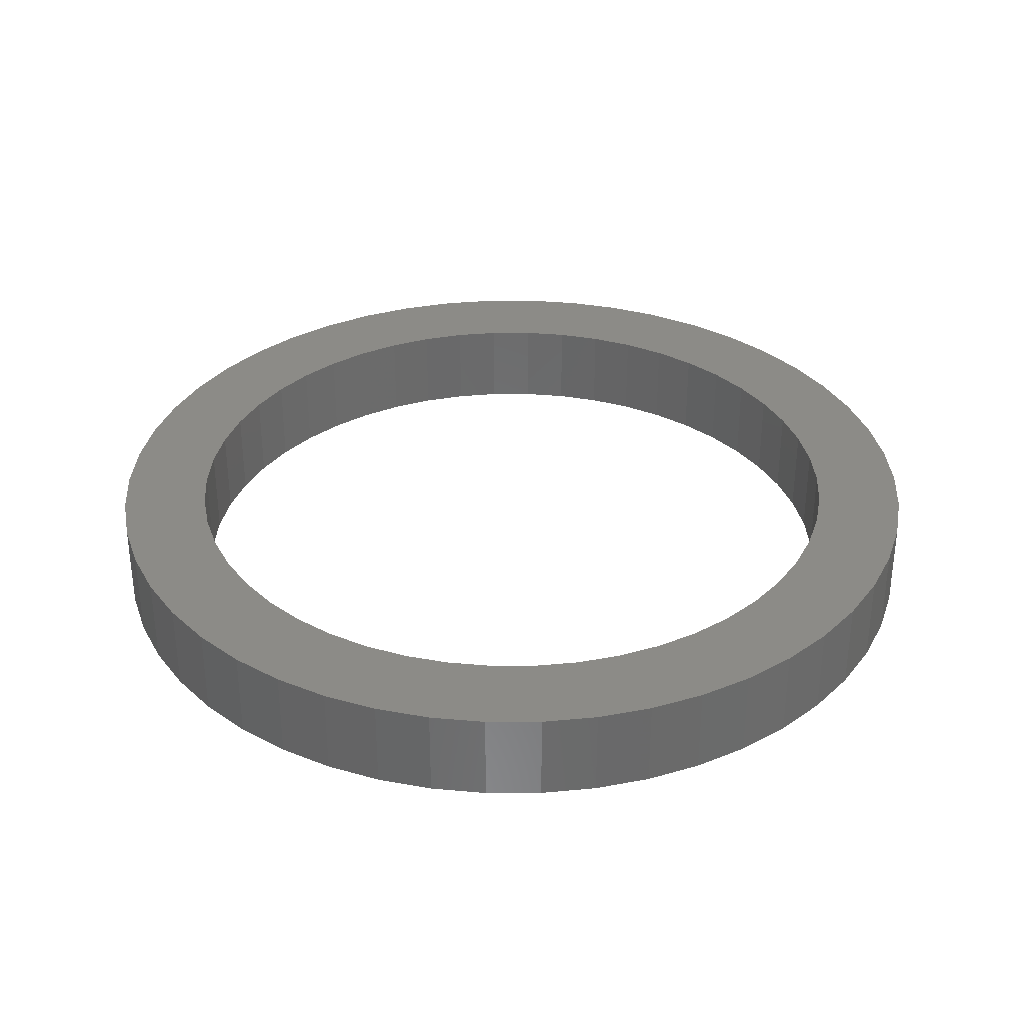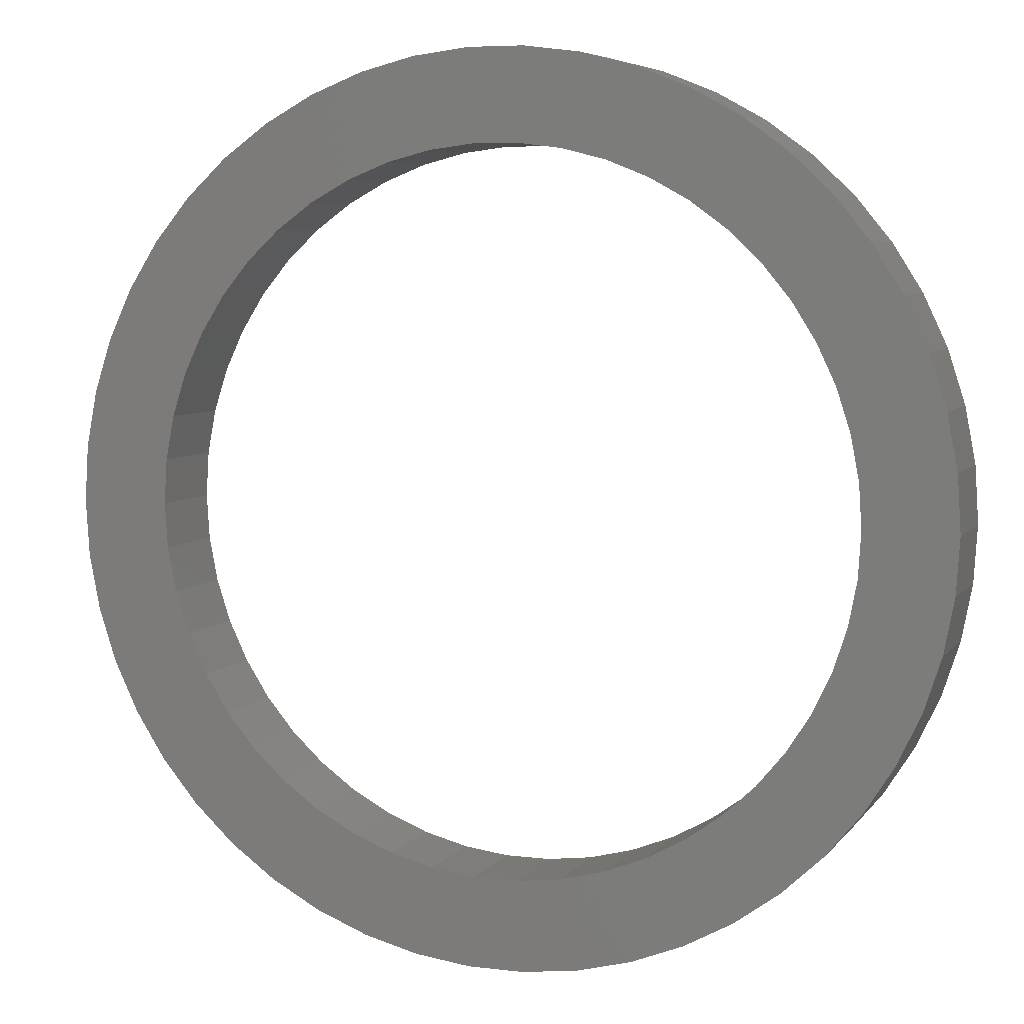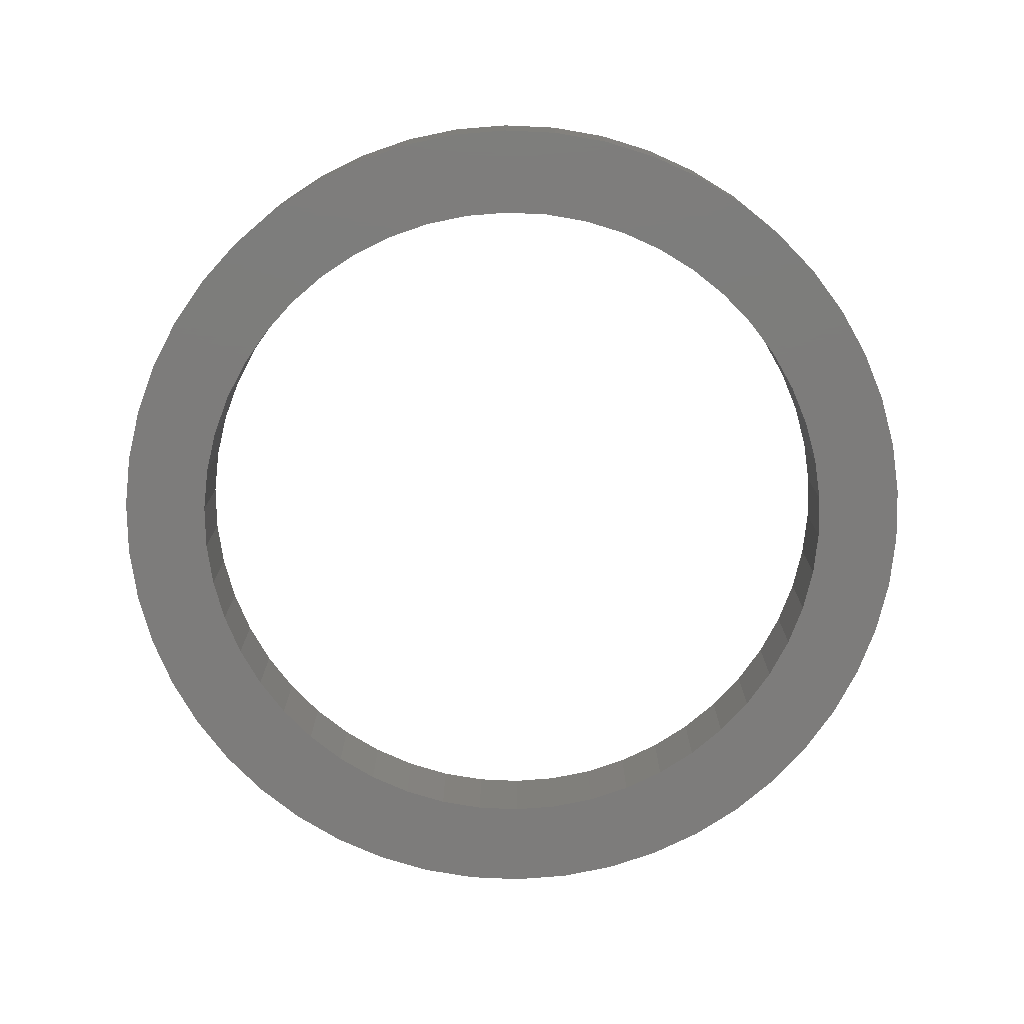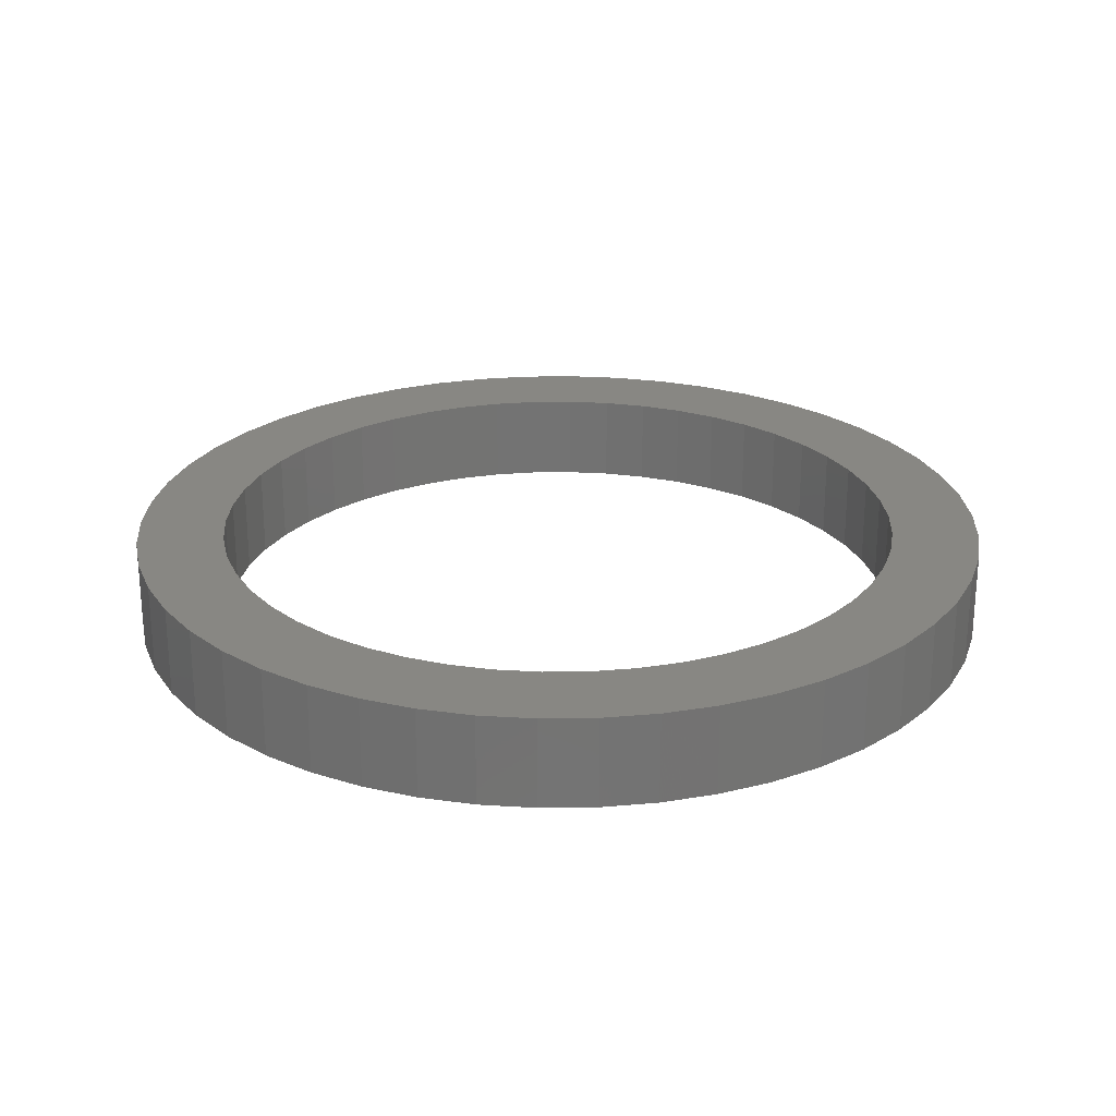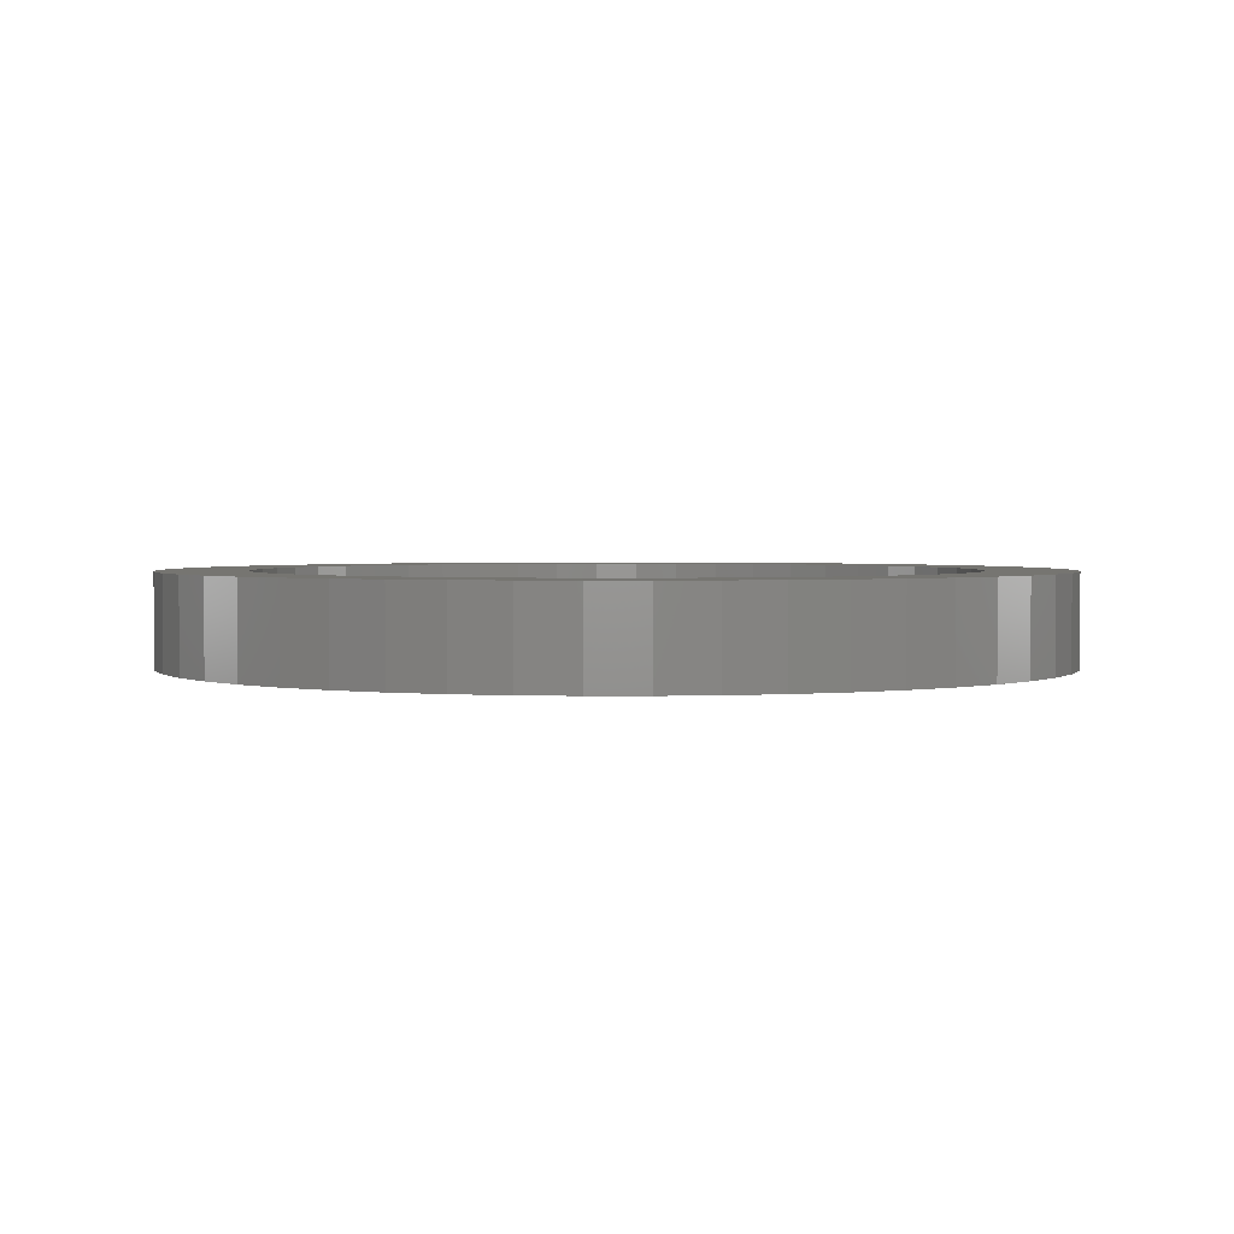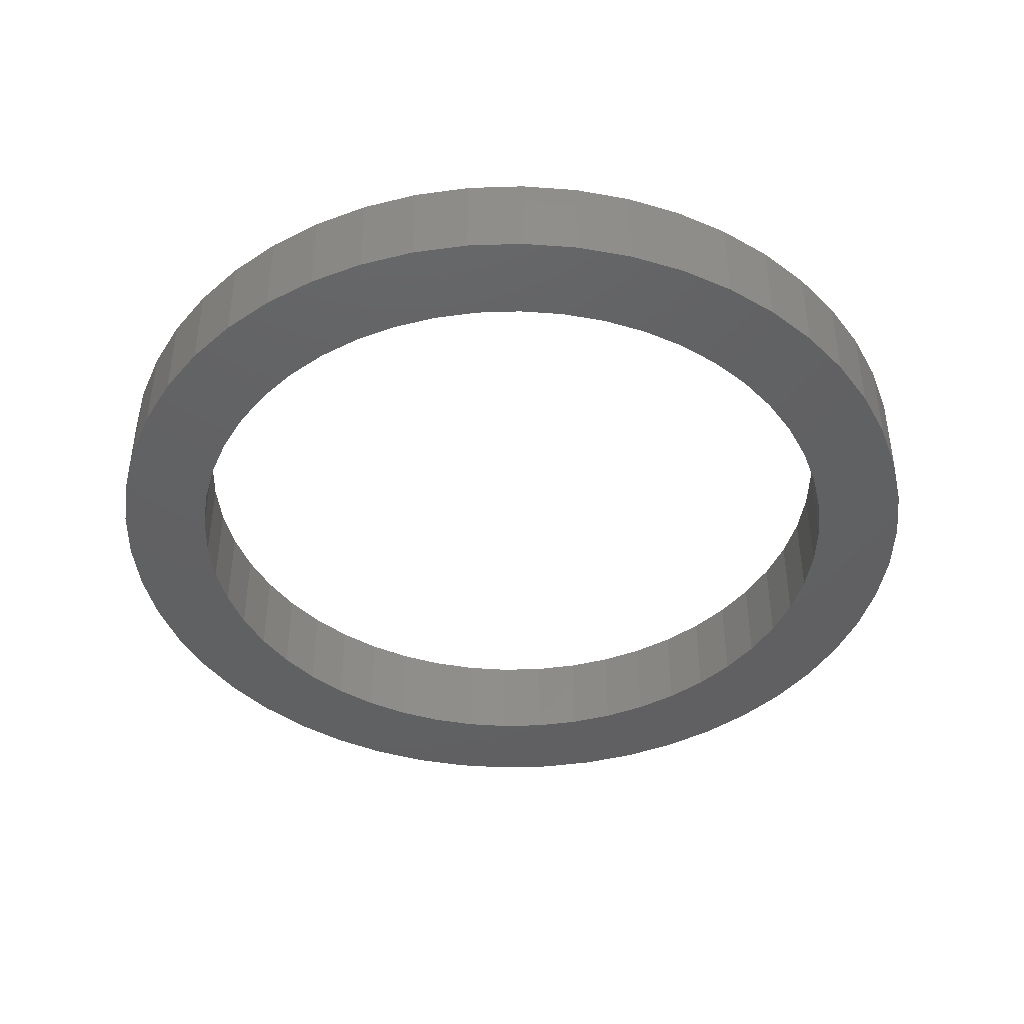
<metadata>
{"format":"stl","ext":"stl","renderer":"f3d","projection":"perspective","resolution":1024,"background":"white","views":[{"elev":33.5,"azim":-36.2,"up":"+Z"},{"elev":6.2,"azim":20.1,"up":"+Y"},{"elev":-76.0,"azim":112.6,"up":"+Z"},{"elev":24.6,"azim":99.6,"up":"+Z"},{"elev":2.2,"azim":151.1,"up":"+Z"},{"elev":-42.9,"azim":160.6,"up":"+Z"}]}
</metadata>
<code>
# stl→obj: 200 verts, 400 faces
v 62.7 0 13
v 62.21 7.858 0
v 62.21 7.858 13
v 62.7 0 0
v -62.7 0 0
v -62.21 7.858 13
v -62.21 7.858 0
v -62.7 0 13
v 3.937 62.58 0
v -3.937 62.58 13
v 3.937 62.58 13
v -3.937 62.58 0
v -3.937 -62.58 0
v 3.937 -62.58 13
v -3.937 -62.58 13
v 3.937 -62.58 0
v 45.71 -42.92 13
v 50.73 -36.85 0
v 50.73 -36.85 13
v 45.71 -42.92 0
v 45.71 42.92 0
v 39.97 48.31 13
v 45.71 42.92 13
v 39.97 48.31 0
v -39.97 48.31 0
v -45.71 42.92 13
v -39.97 48.31 13
v -45.71 42.92 0
v -19.38 59.63 0
v -26.7 56.73 13
v -19.38 59.63 13
v -26.7 56.73 0
v 58.3 23.08 13
v 54.94 30.21 0
v 54.94 30.21 13
v 58.3 23.08 0
v 26.7 56.73 0
v 19.38 59.63 13
v 26.7 56.73 13
v 19.38 59.63 0
v 33.6 52.94 0
v 33.6 52.94 13
v -58.3 23.08 0
v -54.94 30.21 13
v -54.94 30.21 0
v -58.3 23.08 13
v -50.73 36.85 13
v -50.73 36.85 0
v 50 0 13
v 49.61 6.267 13
v 60.73 15.59 13
v 62.21 -7.858 13
v 48.43 12.43 13
v 49.61 -6.267 13
v 46.49 18.41 13
v 60.73 -15.59 13
v 43.82 24.09 13
v 50.73 36.85 13
v 48.43 -12.43 13
v 58.3 -23.08 13
v 40.45 29.39 13
v 36.45 34.23 13
v 31.87 38.53 13
v 26.79 42.22 13
v 21.29 45.24 13
v 15.45 47.55 13
v 11.75 61.59 13
v 9.369 49.11 13
v 3.14 49.9 13
v -3.14 49.9 13
v -9.369 49.11 13
v -11.75 61.59 13
v -15.45 47.55 13
v -21.29 45.24 13
v -26.79 42.22 13
v -33.6 52.94 13
v -31.87 38.53 13
v -36.45 34.23 13
v -40.45 29.39 13
v -43.82 24.09 13
v -46.49 18.41 13
v -48.43 12.43 13
v 46.49 -18.41 13
v 54.94 -30.21 13
v 43.82 -24.09 13
v 40.45 -29.39 13
v 36.45 -34.23 13
v 39.97 -48.31 13
v 31.87 -38.53 13
v 33.6 -52.94 13
v 26.79 -42.22 13
v 26.7 -56.73 13
v 21.29 -45.24 13
v 19.38 -59.63 13
v 15.45 -47.55 13
v 11.75 -61.59 13
v 9.369 -49.11 13
v 3.14 -49.9 13
v -3.14 -49.9 13
v -9.369 -49.11 13
v -11.75 -61.59 13
v -15.45 -47.55 13
v -19.38 -59.63 13
v -21.29 -45.24 13
v -26.7 -56.73 13
v -26.79 -42.22 13
v -33.6 -52.94 13
v -31.87 -38.53 13
v -39.97 -48.31 13
v -36.45 -34.23 13
v -45.71 -42.92 13
v -40.45 -29.39 13
v -50.73 -36.85 13
v -43.82 -24.09 13
v -54.94 -30.21 13
v -46.49 -18.41 13
v -58.3 -23.08 13
v -48.43 -12.43 13
v -60.73 -15.59 13
v -49.61 -6.267 13
v -62.21 -7.858 13
v -50 0 13
v -60.73 15.59 13
v -49.61 6.267 13
v -33.6 52.94 0
v -11.75 61.59 0
v 50 0 0
v 62.21 -7.858 0
v 49.61 -6.267 0
v 60.73 -15.59 0
v 48.43 -12.43 0
v 58.3 -23.08 0
v 49.61 6.267 0
v 46.49 -18.41 0
v 54.94 -30.21 0
v 60.73 15.59 0
v 43.82 -24.09 0
v 48.43 12.43 0
v 40.45 -29.39 0
v 36.45 -34.23 0
v 39.97 -48.31 0
v 31.87 -38.53 0
v 33.6 -52.94 0
v 26.79 -42.22 0
v 26.7 -56.73 0
v 21.29 -45.24 0
v 19.38 -59.63 0
v 15.45 -47.55 0
v 11.75 -61.59 0
v 9.369 -49.11 0
v 3.14 -49.9 0
v -3.14 -49.9 0
v -9.369 -49.11 0
v -11.75 -61.59 0
v -15.45 -47.55 0
v -19.38 -59.63 0
v -21.29 -45.24 0
v -26.7 -56.73 0
v -26.79 -42.22 0
v -33.6 -52.94 0
v -31.87 -38.53 0
v -39.97 -48.31 0
v -36.45 -34.23 0
v -45.71 -42.92 0
v -40.45 -29.39 0
v -50.73 -36.85 0
v -43.82 -24.09 0
v -54.94 -30.21 0
v -46.49 -18.41 0
v -58.3 -23.08 0
v -48.43 -12.43 0
v 46.49 18.41 0
v 43.82 24.09 0
v 50.73 36.85 0
v 40.45 29.39 0
v 36.45 34.23 0
v 31.87 38.53 0
v 26.79 42.22 0
v 21.29 45.24 0
v 15.45 47.55 0
v 11.75 61.59 0
v 9.369 49.11 0
v 3.14 49.9 0
v -3.14 49.9 0
v -9.369 49.11 0
v -15.45 47.55 0
v -21.29 45.24 0
v -26.79 42.22 0
v -31.87 38.53 0
v -36.45 34.23 0
v -40.45 29.39 0
v -43.82 24.09 0
v -46.49 18.41 0
v -48.43 12.43 0
v -60.73 15.59 0
v -49.61 6.267 0
v -50 0 0
v -60.73 -15.59 0
v -49.61 -6.267 0
v -62.21 -7.858 0
f 1 2 3
f 2 1 4
f 5 6 7
f 6 5 8
f 9 10 11
f 10 9 12
f 13 14 15
f 14 13 16
f 17 18 19
f 18 17 20
f 21 22 23
f 22 21 24
f 25 26 27
f 26 25 28
f 29 30 31
f 30 29 32
f 33 34 35
f 34 33 36
f 37 38 39
f 38 37 40
f 41 39 42
f 39 41 37
f 43 44 45
f 44 43 46
f 45 47 48
f 47 45 44
f 49 1 3
f 50 3 51
f 1 49 52
f 53 51 33
f 54 52 49
f 55 33 35
f 52 54 56
f 57 35 58
f 59 56 54
f 56 59 60
f 3 50 49
f 51 53 50
f 33 55 53
f 61 58 23
f 35 57 55
f 58 61 57
f 62 23 22
f 23 62 61
f 63 22 42
f 22 63 62
f 42 64 63
f 39 64 42
f 39 65 64
f 38 65 39
f 38 66 65
f 67 66 38
f 67 68 66
f 11 68 67
f 11 69 68
f 11 70 69
f 10 70 11
f 10 71 70
f 72 71 10
f 72 73 71
f 31 73 72
f 31 74 73
f 30 74 31
f 30 75 74
f 76 75 30
f 75 76 77
f 27 77 76
f 77 27 78
f 26 78 27
f 78 26 79
f 47 79 26
f 79 47 80
f 44 80 47
f 80 44 81
f 81 46 82
f 46 81 44
f 83 60 59
f 60 83 84
f 85 84 83
f 84 85 19
f 86 19 85
f 19 86 17
f 87 17 86
f 17 87 88
f 89 88 87
f 88 89 90
f 91 90 89
f 91 92 90
f 93 92 91
f 93 94 92
f 95 94 93
f 95 96 94
f 97 96 95
f 97 14 96
f 98 14 97
f 99 14 98
f 99 15 14
f 100 15 99
f 100 101 15
f 102 101 100
f 102 103 101
f 104 103 102
f 104 105 103
f 106 105 104
f 107 106 108
f 106 107 105
f 109 108 110
f 108 109 107
f 111 110 112
f 113 112 114
f 110 111 109
f 115 114 116
f 117 116 118
f 119 118 120
f 112 113 111
f 121 120 122
f 123 82 46
f 82 123 124
f 114 115 113
f 6 124 123
f 116 117 115
f 124 6 122
f 118 119 117
f 8 122 6
f 120 121 119
f 122 8 121
f 125 27 76
f 27 125 25
f 126 31 72
f 31 126 29
f 127 4 128
f 129 128 130
f 4 127 2
f 131 130 132
f 133 2 127
f 134 132 135
f 2 133 136
f 137 135 18
f 138 136 133
f 136 138 36
f 128 129 127
f 130 131 129
f 132 134 131
f 139 18 20
f 135 137 134
f 18 139 137
f 140 20 141
f 20 140 139
f 142 141 143
f 141 142 140
f 143 144 142
f 145 144 143
f 145 146 144
f 147 146 145
f 147 148 146
f 149 148 147
f 149 150 148
f 16 150 149
f 16 151 150
f 16 152 151
f 13 152 16
f 13 153 152
f 154 153 13
f 154 155 153
f 156 155 154
f 156 157 155
f 158 157 156
f 158 159 157
f 160 159 158
f 159 160 161
f 162 161 160
f 161 162 163
f 164 163 162
f 163 164 165
f 166 165 164
f 165 166 167
f 168 167 166
f 167 168 169
f 169 170 171
f 170 169 168
f 172 36 138
f 36 172 34
f 173 34 172
f 34 173 174
f 175 174 173
f 174 175 21
f 176 21 175
f 21 176 24
f 177 24 176
f 24 177 41
f 178 41 177
f 178 37 41
f 179 37 178
f 179 40 37
f 180 40 179
f 180 181 40
f 182 181 180
f 182 9 181
f 183 9 182
f 184 9 183
f 184 12 9
f 185 12 184
f 185 126 12
f 186 126 185
f 186 29 126
f 187 29 186
f 187 32 29
f 188 32 187
f 125 188 189
f 188 125 32
f 25 189 190
f 189 25 125
f 28 190 191
f 48 191 192
f 190 28 25
f 45 192 193
f 43 193 194
f 195 194 196
f 191 48 28
f 7 196 197
f 198 171 170
f 171 198 199
f 192 45 48
f 200 199 198
f 193 43 45
f 199 200 197
f 194 195 43
f 5 197 200
f 196 7 195
f 197 5 7
f 16 96 14
f 96 16 149
f 51 36 33
f 36 51 136
f 3 136 51
f 136 3 2
f 58 21 23
f 21 58 174
f 35 174 58
f 174 35 34
f 40 67 38
f 67 40 181
f 181 11 67
f 11 181 9
f 24 42 22
f 42 24 41
f 7 123 195
f 123 7 6
f 12 72 10
f 72 12 126
f 52 4 1
f 4 52 128
f 143 88 90
f 88 143 141
f 147 92 94
f 92 147 145
f 84 132 60
f 132 84 135
f 48 26 28
f 26 48 47
f 195 46 43
f 46 195 123
f 32 76 30
f 76 32 125
f 60 130 56
f 130 60 132
f 56 128 52
f 128 56 130
f 158 103 105
f 103 158 156
f 164 113 166
f 113 164 111
f 200 8 5
f 8 200 121
f 198 121 200
f 121 198 119
f 170 119 198
f 119 170 117
f 141 17 88
f 17 141 20
f 145 90 92
f 90 145 143
f 149 94 96
f 94 149 147
f 19 135 84
f 135 19 18
f 154 15 101
f 15 154 13
f 162 107 109
f 107 162 160
f 156 101 103
f 101 156 154
f 164 109 111
f 109 164 162
f 160 105 107
f 105 160 158
f 166 115 168
f 115 166 113
f 168 117 170
f 117 168 115
f 172 57 173
f 57 172 55
f 173 61 175
f 61 173 57
f 180 65 66
f 65 180 179
f 187 73 74
f 73 187 186
f 81 192 80
f 192 81 193
f 129 49 127
f 49 129 54
f 177 62 63
f 62 177 176
f 179 64 65
f 64 179 178
f 122 196 124
f 196 122 197
f 79 190 78
f 190 79 191
f 185 70 71
f 70 185 184
f 190 77 78
f 77 190 189
f 137 83 134
f 83 137 85
f 161 110 108
f 110 161 163
f 144 93 91
f 93 144 146
f 138 55 172
f 55 138 53
f 175 62 176
f 62 175 61
f 184 69 70
f 69 184 183
f 182 66 68
f 66 182 180
f 178 63 64
f 63 178 177
f 82 193 81
f 193 82 194
f 124 194 82
f 194 124 196
f 80 191 79
f 191 80 192
f 186 71 73
f 71 186 185
f 189 75 77
f 75 189 188
f 188 74 75
f 74 188 187
f 127 50 133
f 50 127 49
f 134 59 131
f 59 134 83
f 140 86 139
f 86 140 87
f 120 197 122
f 197 120 199
f 110 165 112
f 165 110 163
f 150 98 97
f 98 150 151
f 133 53 138
f 53 133 50
f 183 68 69
f 68 183 182
f 131 54 129
f 54 131 59
f 139 85 137
f 85 139 86
f 152 100 99
f 100 152 153
f 116 171 118
f 171 116 169
f 118 199 120
f 199 118 171
f 146 95 93
f 95 146 148
f 148 97 95
f 97 148 150
f 140 89 87
f 89 140 142
f 151 99 98
f 99 151 152
f 159 108 106
f 108 159 161
f 112 167 114
f 167 112 165
f 114 169 116
f 169 114 167
f 142 91 89
f 91 142 144
f 157 106 104
f 106 157 159
f 153 102 100
f 102 153 155
f 155 104 102
f 104 155 157

</code>
